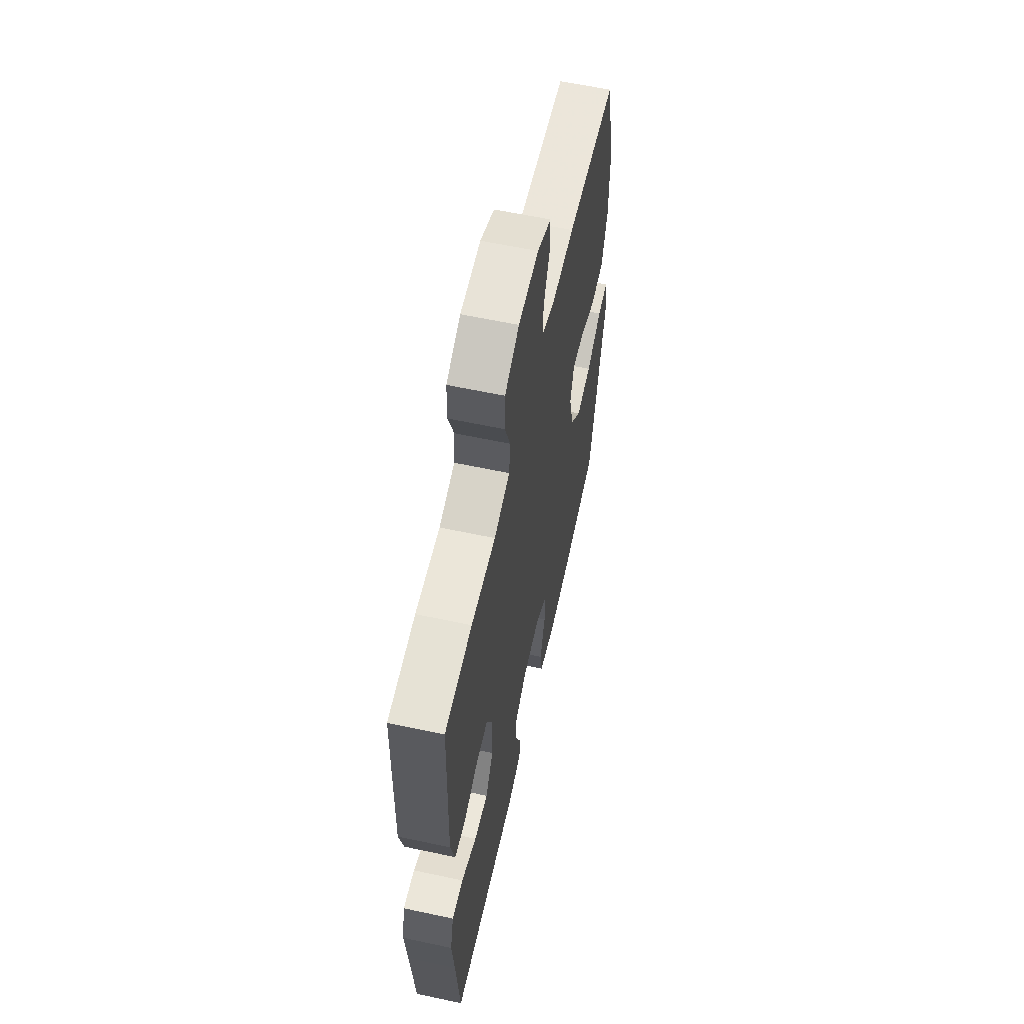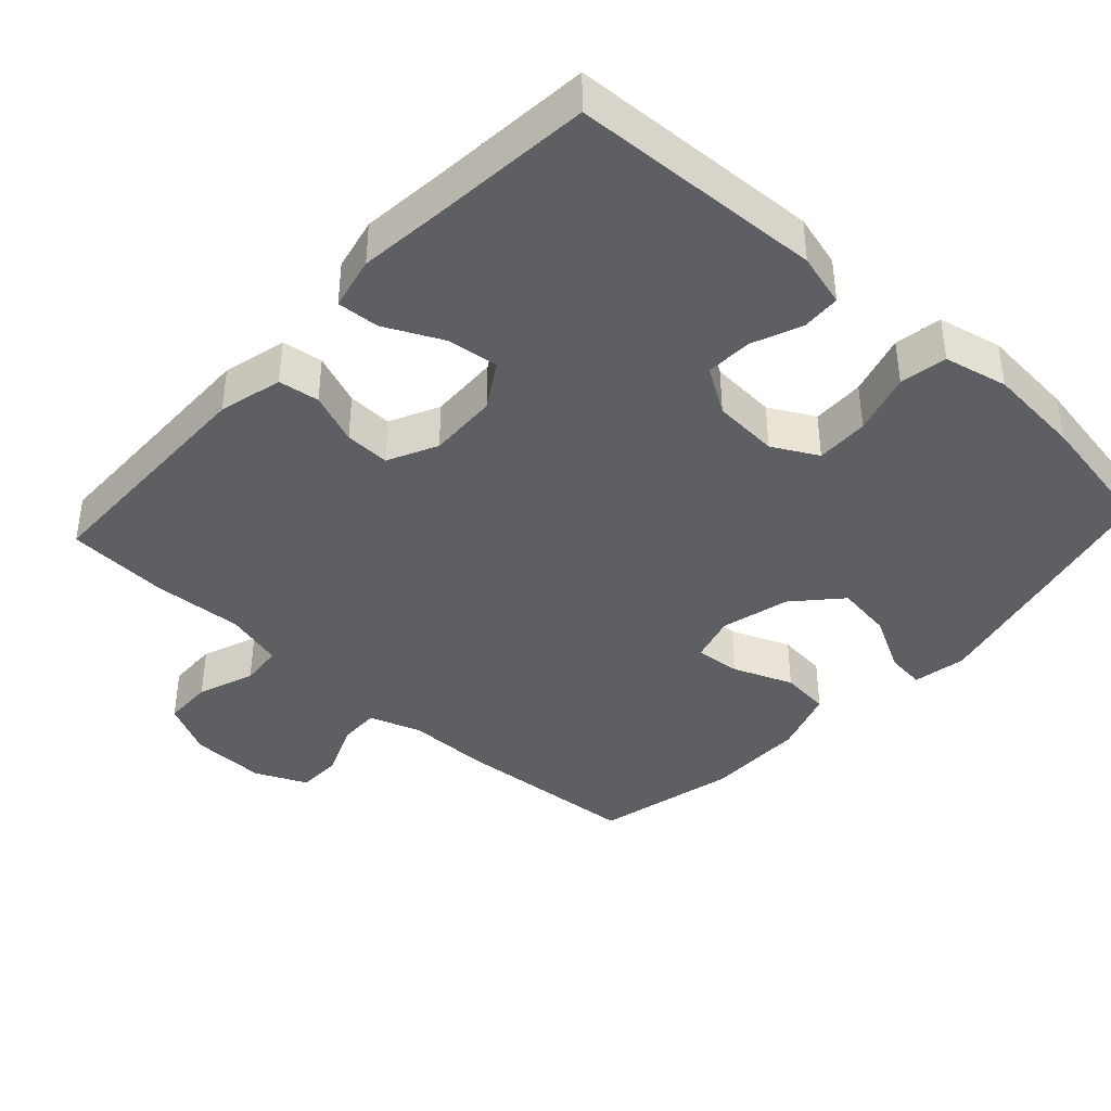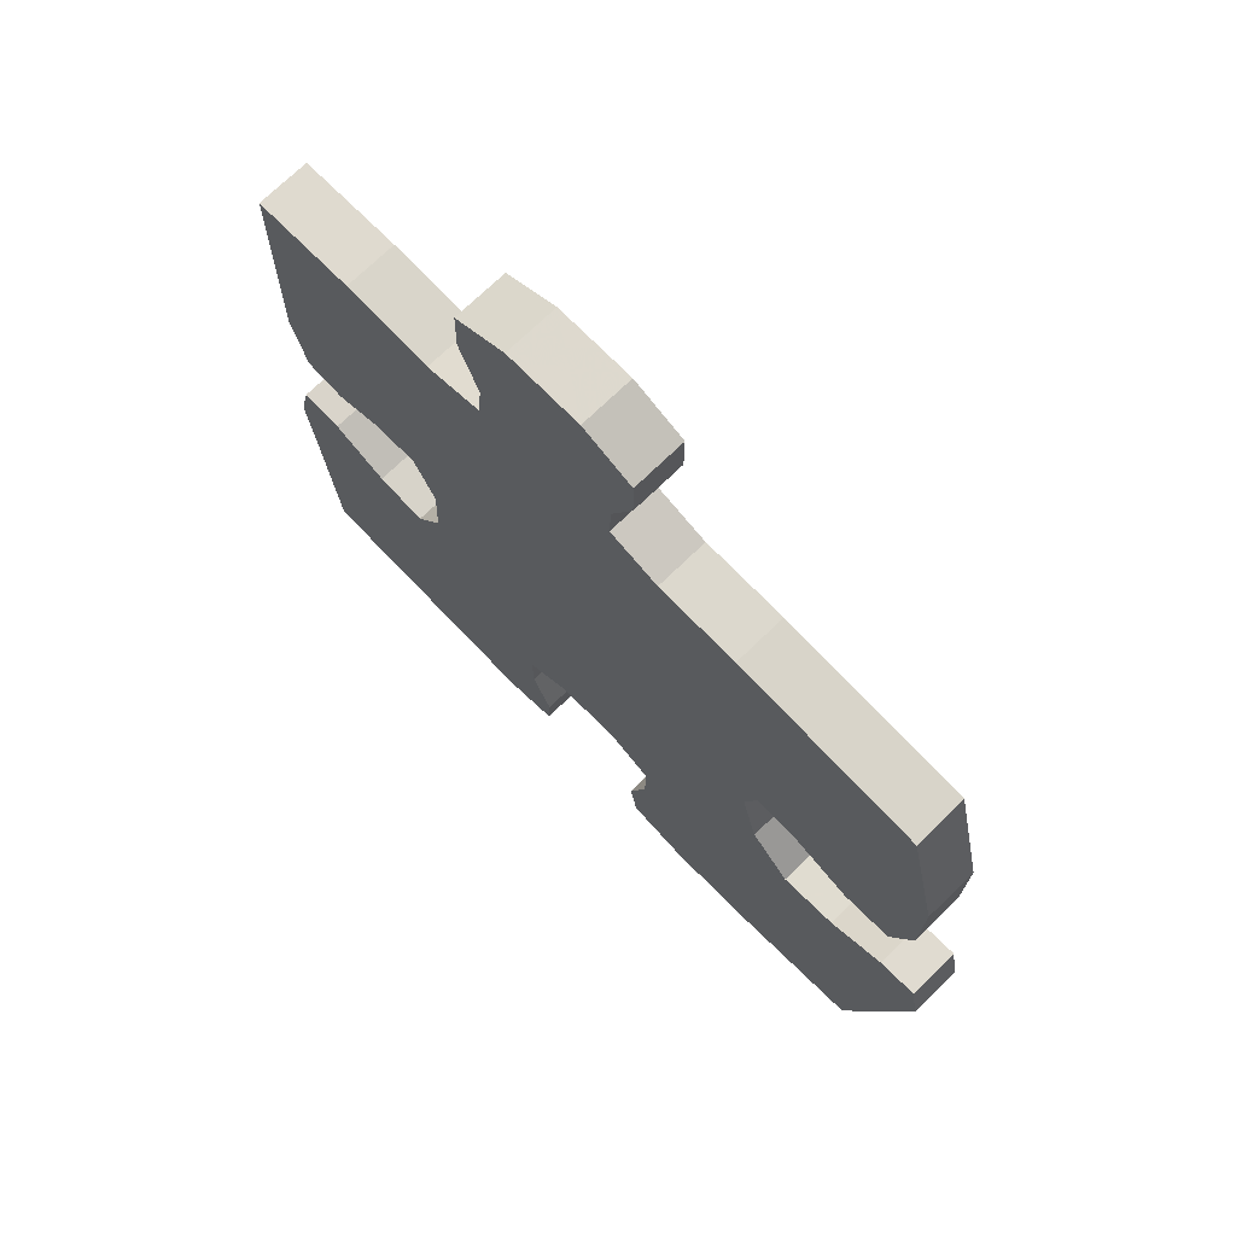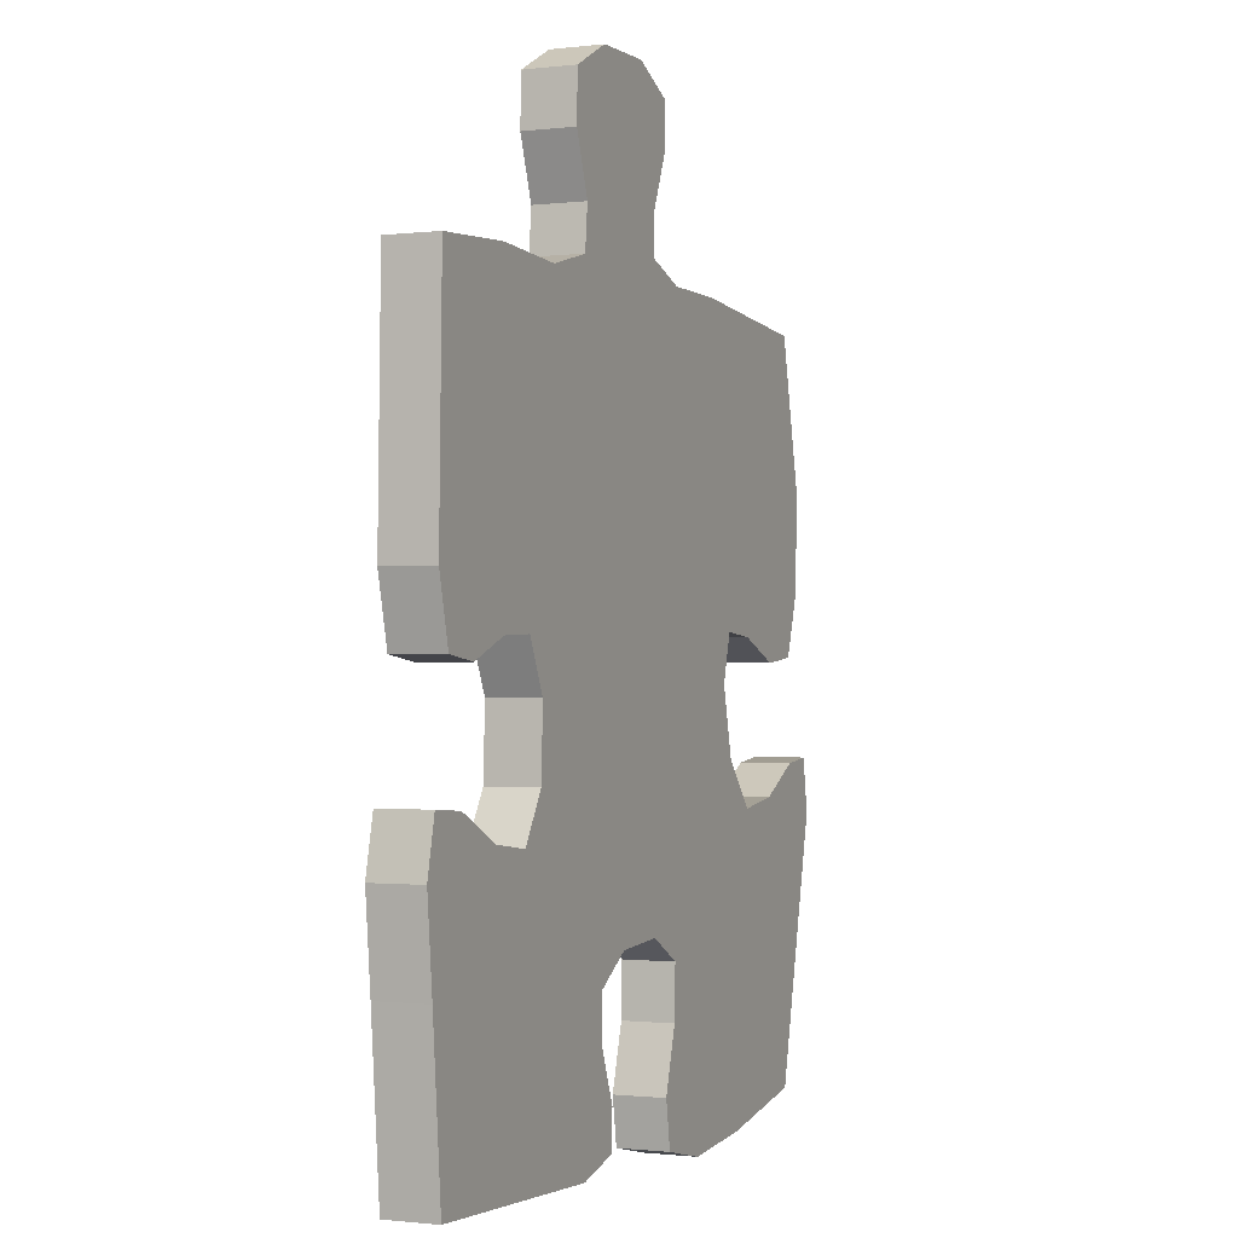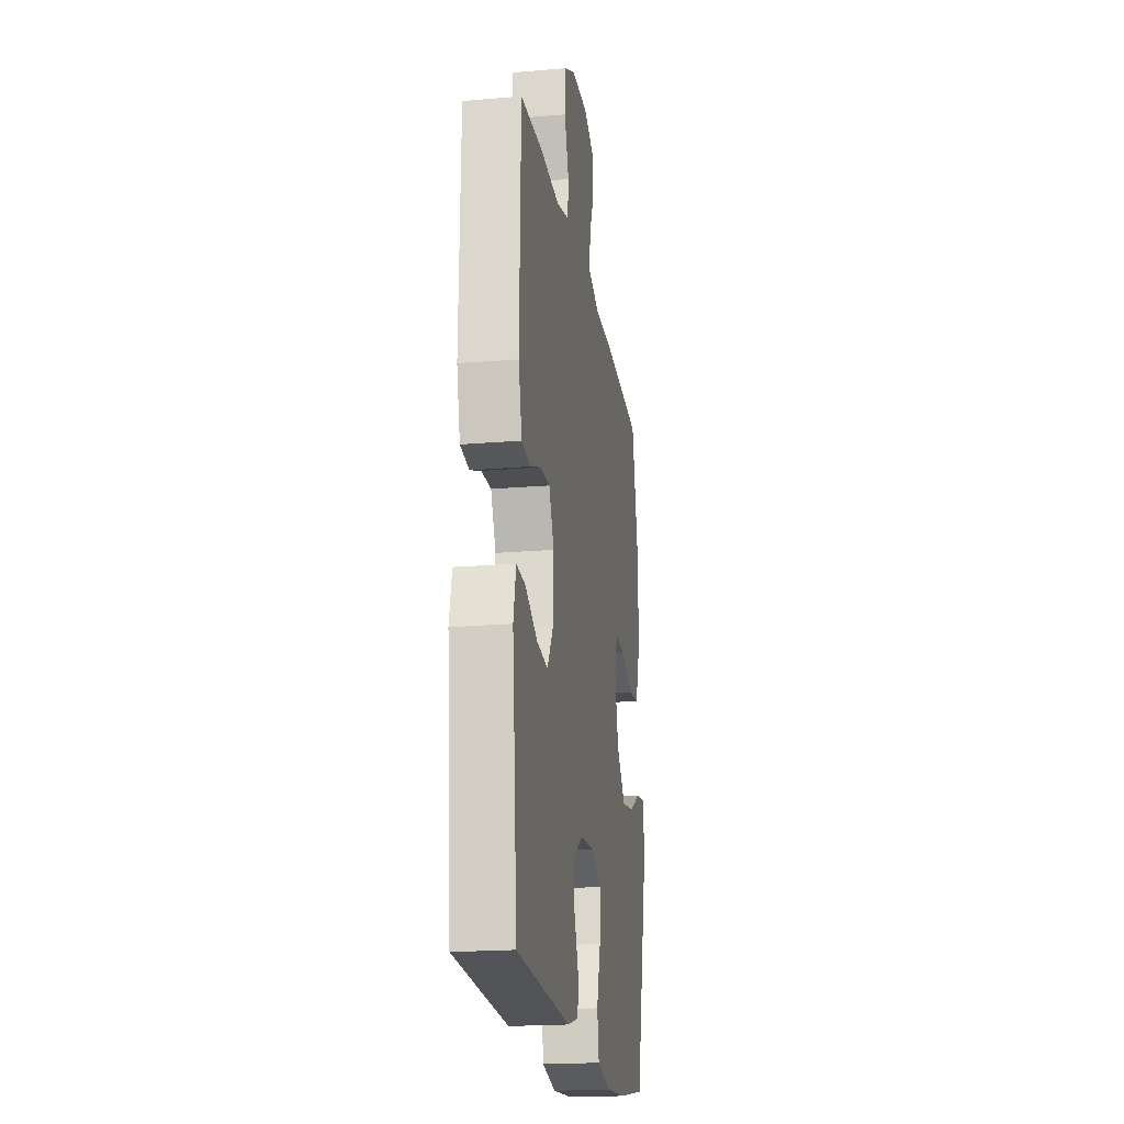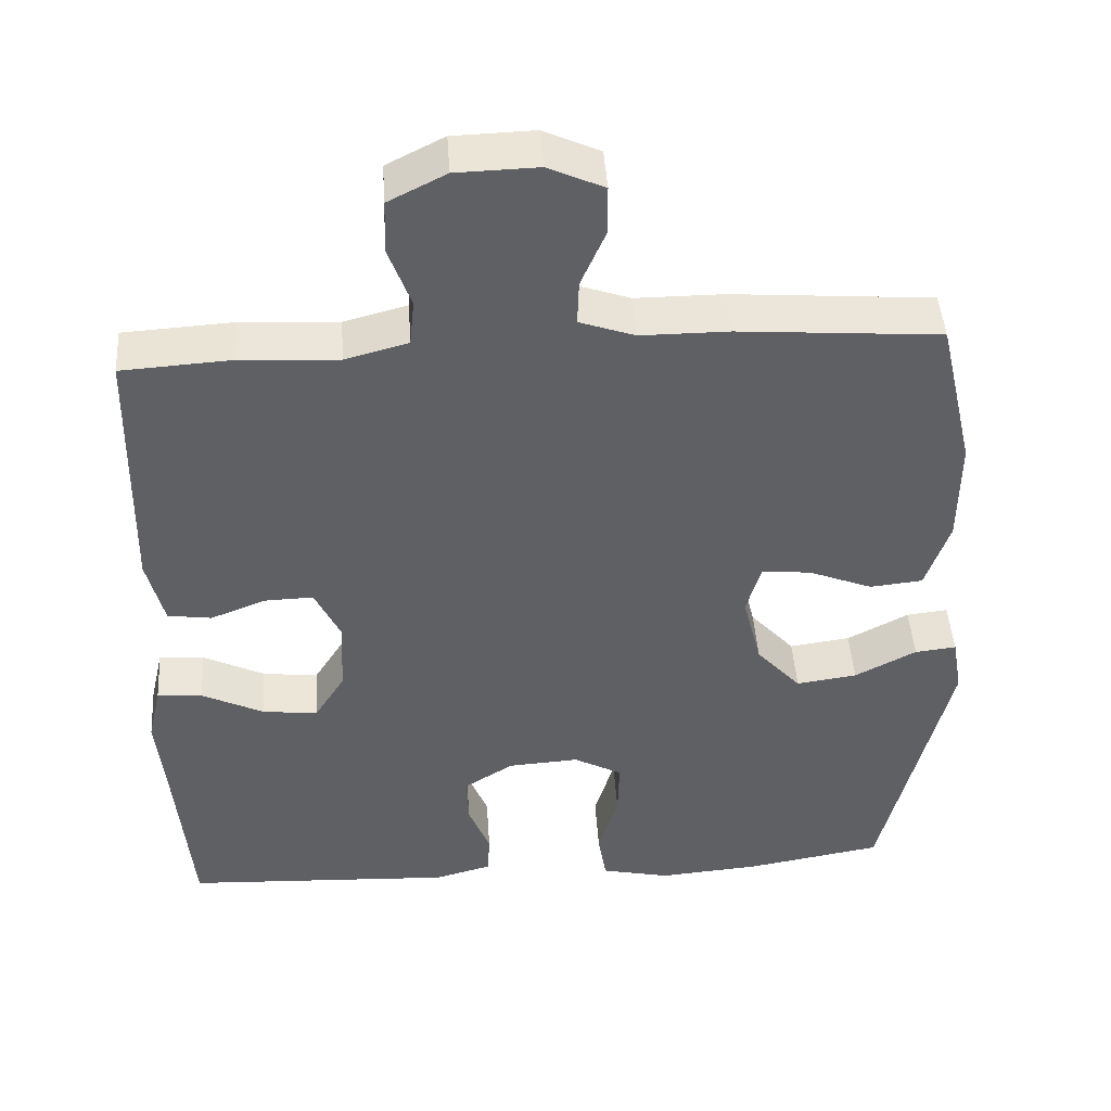
<metadata>
{"format":"obj","ext":"obj","renderer":"f3d","projection":"perspective","resolution":1024,"background":"white","views":[{"elev":60.1,"azim":102.4,"up":"+Z"},{"elev":-40.2,"azim":137.3,"up":"+Y"},{"elev":72.5,"azim":-134.1,"up":"+Z"},{"elev":-0.9,"azim":113.5,"up":"+Z"},{"elev":-20.0,"azim":98.9,"up":"+Z"},{"elev":45.4,"azim":176.2,"up":"+Z"}]}
</metadata>
<code>
v 0.5 0.07 0.5
v 0.507 0.07 0.162
v 0.485 0.07 0.073
v 0.428 0.07 0.065
v 0.356 0.07 0.093
v 0.293 0.07 0.095
v 0.26 0.07 0.026
v 0.264 0.07 -0.071
v 0.304 0.07 -0.135
v 0.376 0.07 -0.126
v 0.456 0.07 -0.087
v 0.515 0.07 -0.083
v 0.532 0.07 -0.157
v 0.52 0.07 -0.277
v 0.5 0.07 -0.5
v 0.149 0.07 -0.517
v 0.075 0.07 -0.497
v 0.072 0.07 -0.443
v 0.1 0.07 -0.373
v 0.102 0.07 -0.308
v 0.038 0.07 -0.268
v -0.054 0.07 -0.262
v -0.117 0.07 -0.296
v -0.115 0.07 -0.37
v -0.089 0.07 -0.456
v -0.1 0.07 -0.522
v -0.189 0.07 -0.542
v -0.322 0.07 -0.531
v -0.5 0.07 -0.5
v -0.587 0.07 -0.139
v -0.574 0.07 -0.064
v -0.52 0.07 -0.07
v -0.44 0.07 -0.112
v -0.361 0.07 -0.123
v -0.303 0.07 -0.059
v -0.279 0.07 0.037
v -0.298 0.07 0.103
v -0.362 0.07 0.097
v -0.445 0.07 0.064
v -0.514 0.07 0.071
v -0.545 0.07 0.162
v -0.546 0.07 0.301
v -0.5 0.07 0.5
v -0.238 0.07 0.52
v -0.123 0.07 0.52
v -0.051 0.07 0.545
v -0.053 0.07 0.603
v -0.085 0.07 0.677
v -0.085 0.07 0.741
v -0.012 0.07 0.774
v 0.094 0.07 0.771
v 0.169 0.07 0.733
v 0.171 0.07 0.663
v 0.142 0.07 0.584
v 0.148 0.07 0.524
v 0.23 0.07 0.502
v 0.357 0.07 0.509
v 0.5 0 0.5
v 0.507 0 0.162
v 0.485 0 0.073
v 0.428 0 0.065
v 0.356 0 0.093
v 0.293 0 0.095
v 0.26 0 0.026
v 0.264 0 -0.071
v 0.304 0 -0.135
v 0.376 0 -0.126
v 0.456 0 -0.087
v 0.515 0 -0.083
v 0.532 0 -0.157
v 0.52 0 -0.277
v 0.5 0 -0.5
v 0.149 0 -0.517
v 0.075 0 -0.497
v 0.072 0 -0.443
v 0.1 0 -0.373
v 0.102 0 -0.308
v 0.038 0 -0.268
v -0.054 0 -0.262
v -0.117 0 -0.296
v -0.115 0 -0.37
v -0.089 0 -0.456
v -0.1 0 -0.522
v -0.189 0 -0.542
v -0.322 0 -0.531
v -0.5 0 -0.5
v -0.587 0 -0.139
v -0.574 0 -0.064
v -0.52 0 -0.07
v -0.44 0 -0.112
v -0.361 0 -0.123
v -0.303 0 -0.059
v -0.279 0 0.037
v -0.298 0 0.103
v -0.362 0 0.097
v -0.445 0 0.064
v -0.514 0 0.071
v -0.545 0 0.162
v -0.546 0 0.301
v -0.5 0 0.5
v -0.238 0 0.52
v -0.123 0 0.52
v -0.051 0 0.545
v -0.053 0 0.603
v -0.085 0 0.677
v -0.085 0 0.741
v -0.012 0 0.774
v 0.094 0 0.771
v 0.169 0 0.733
v 0.171 0 0.663
v 0.142 0 0.584
v 0.148 0 0.524
v 0.23 0 0.502
v 0.357 0 0.509
f 56 57 1 2
f 55 56 2 3
f 51 52 53 54
f 51 54 55
f 50 51 55
f 47 48 49 50
f 46 47 50 55
f 45 46 55 3
f 38 39 40 41
f 37 38 41 42
f 30 31 32 33
f 30 33 34
f 29 30 34
f 28 29 34 35
f 24 25 26 27
f 23 24 27 28
f 16 17 18 19
f 14 15 16 19
f 14 19 20
f 13 14 20 21
f 10 11 12 13
f 9 10 13 21
f 45 3 4 5
f 45 5 6
f 44 45 6 7
f 37 42 43 44
f 36 37 44 7
f 23 28 35 36
f 22 23 36 7
f 8 9 21 22
f 7 8 22
f 59 58 114 113
f 60 59 113 112
f 111 110 109 108
f 112 111 108
f 112 108 107
f 107 106 105 104
f 112 107 104 103
f 60 112 103 102
f 98 97 96 95
f 99 98 95 94
f 90 89 88 87
f 91 90 87
f 91 87 86
f 92 91 86 85
f 84 83 82 81
f 85 84 81 80
f 76 75 74 73
f 76 73 72 71
f 77 76 71
f 78 77 71 70
f 70 69 68 67
f 78 70 67 66
f 62 61 60 102
f 63 62 102
f 64 63 102 101
f 101 100 99 94
f 64 101 94 93
f 93 92 85 80
f 64 93 80 79
f 79 78 66 65
f 79 65 64
f 1 58 59 2
f 2 59 60 3
f 3 60 61 4
f 4 61 62 5
f 5 62 63 6
f 6 63 64 7
f 7 64 65 8
f 8 65 66 9
f 9 66 67 10
f 10 67 68 11
f 11 68 69 12
f 12 69 70 13
f 13 70 71 14
f 14 71 72 15
f 15 72 73 16
f 16 73 74 17
f 17 74 75 18
f 18 75 76 19
f 19 76 77 20
f 20 77 78 21
f 21 78 79 22
f 22 79 80 23
f 23 80 81 24
f 24 81 82 25
f 25 82 83 26
f 26 83 84 27
f 27 84 85 28
f 28 85 86 29
f 29 86 87 30
f 30 87 88 31
f 31 88 89 32
f 32 89 90 33
f 33 90 91 34
f 34 91 92 35
f 35 92 93 36
f 36 93 94 37
f 37 94 95 38
f 38 95 96 39
f 39 96 97 40
f 40 97 98 41
f 41 98 99 42
f 42 99 100 43
f 43 100 101 44
f 44 101 102 45
f 45 102 103 46
f 46 103 104 47
f 47 104 105 48
f 48 105 106 49
f 49 106 107 50
f 50 107 108 51
f 51 108 109 52
f 52 109 110 53
f 53 110 111 54
f 54 111 112 55
f 55 112 113 56
f 56 113 114 57
f 57 114 58 1

</code>
